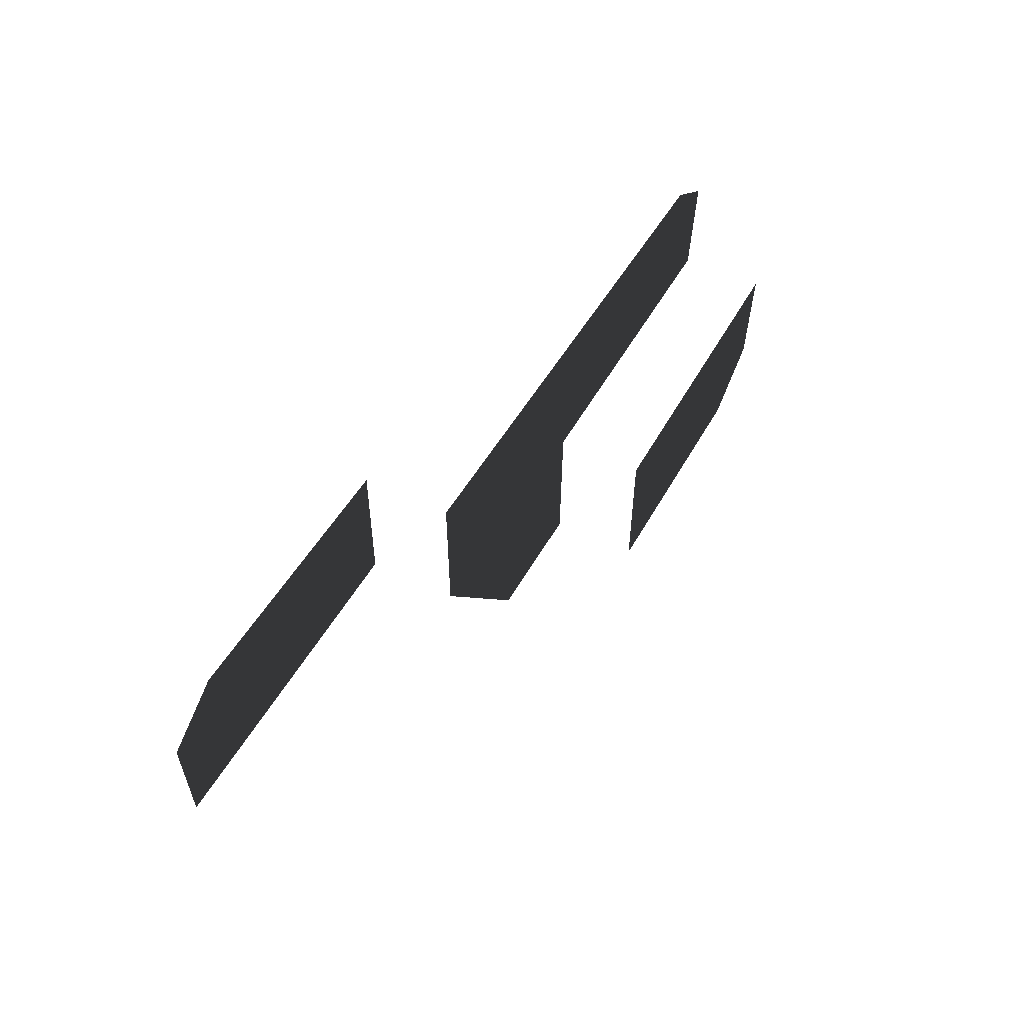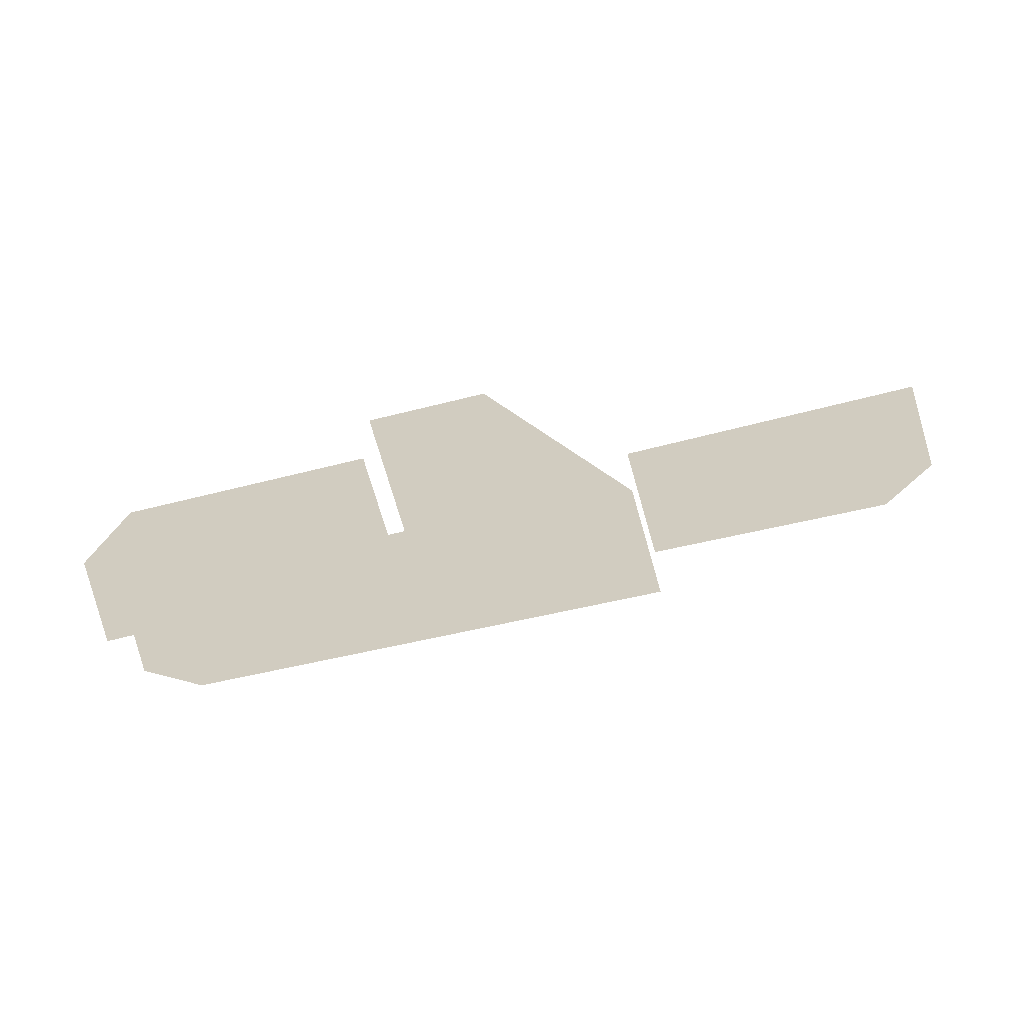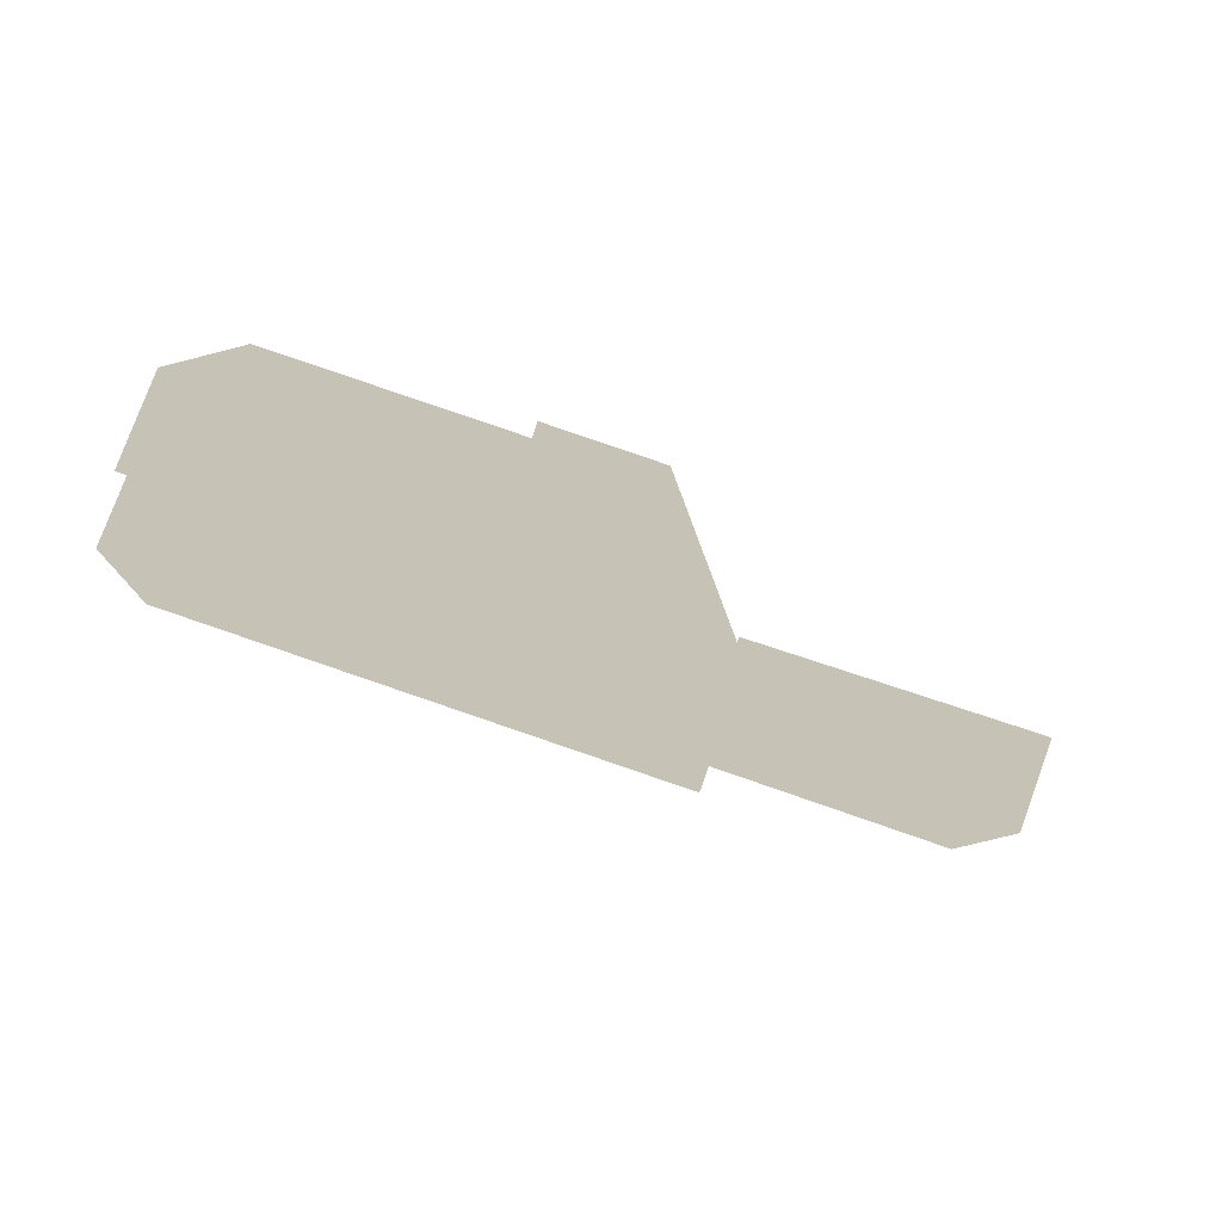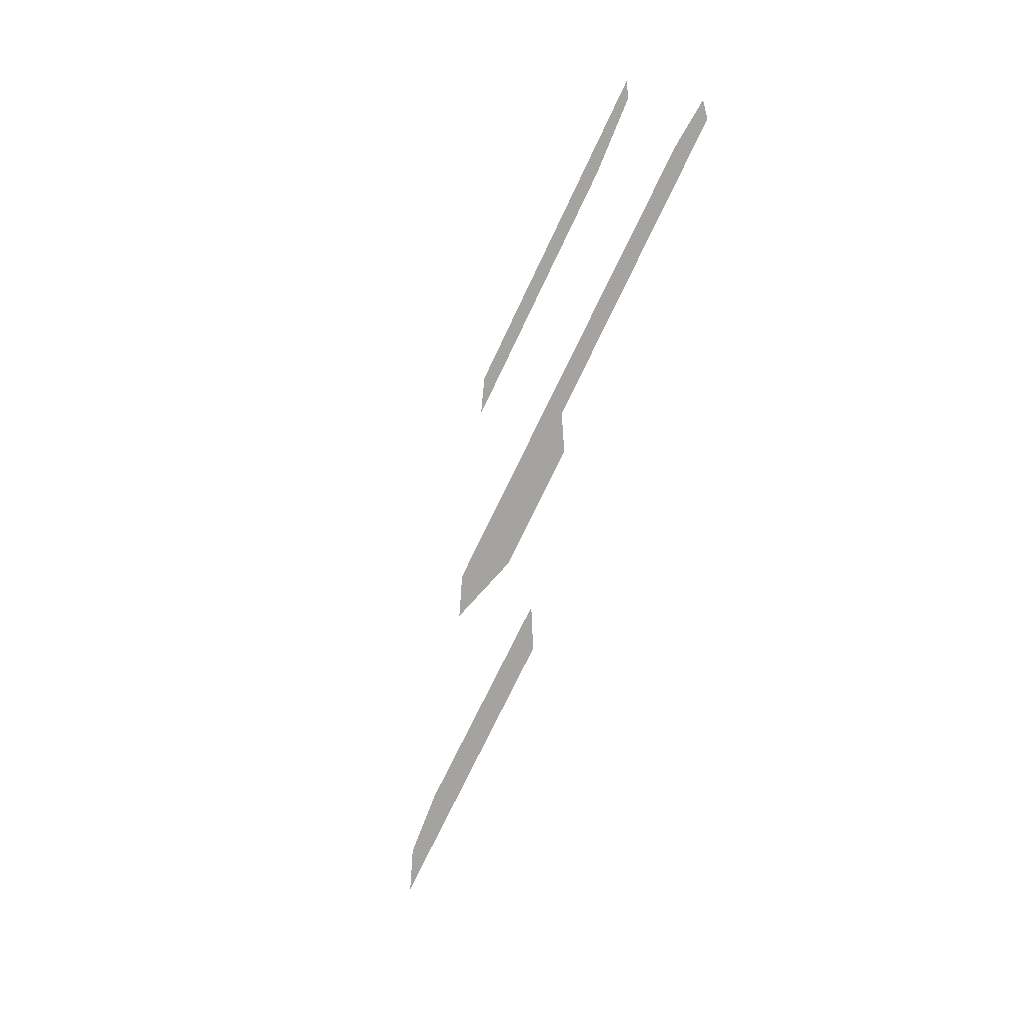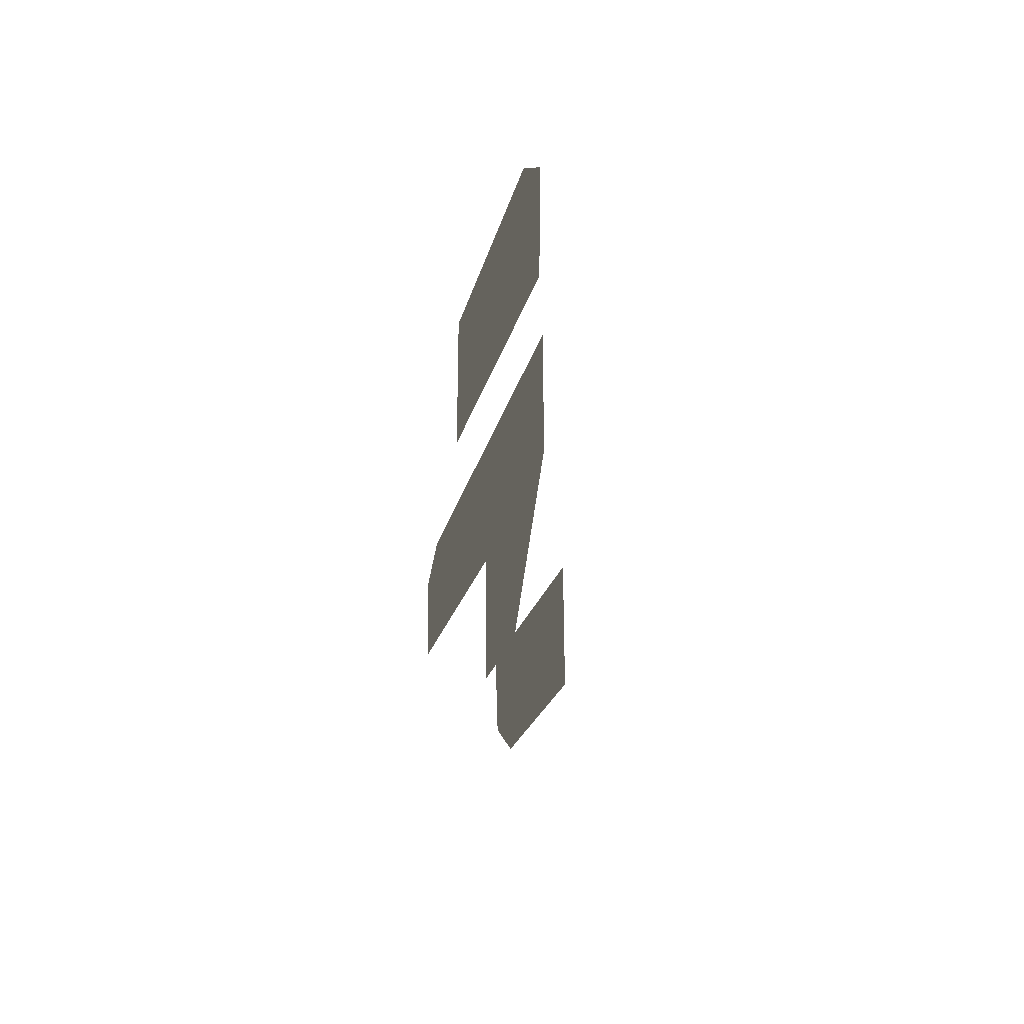
<metadata>
{"format":"obj","ext":"obj","renderer":"f3d","projection":"perspective","resolution":1024,"background":"white","views":[{"elev":50.3,"azim":117.9,"up":"+Y"},{"elev":-61.2,"azim":15.1,"up":"+Z"},{"elev":-74.8,"azim":-18.3,"up":"+Z"},{"elev":-72.8,"azim":-115.3,"up":"+Y"},{"elev":-23.5,"azim":76.3,"up":"+Y"}]}
</metadata>
<code>
v -38.07 -13.39 -18.2
v -39.47 -2.197 -18.2
v -30.17 -18.43 -18.2
v -15.79 -18.29 -18.2
v -1.723 -2.284 -18.2
v -1.408 -18.15 -18.2
v -1.408 -18.15 -8.116
v -1.723 -2.284 -8.116
v 12.97 -18.01 -8.116
v 27.38 14.8 -8.116
v 27.21 -0.4417 -8.116
v 11.94 14.39 -8.116
v -3.502 13.98 -8.116
v -18.94 13.57 -8.116
v -39.47 -2.197 -8.116
v -40.88 9.001 -8.116
v -34.38 13.16 -8.116
v 27.38 14.8 1.964
v 42.82 15.21 1.964
v 27.21 -0.4417 1.964
v 58.26 15.63 1.964
v 64.91 11.39 1.964
v 64.2 -0.3451 1.964
g pavement4.002_35421_552
f 1 3 2
f 4 2 3
f 5 4 6
f 4 5 2
f 7 9 8
f 10 12 11
f 11 8 9
f 8 11 12
f 13 8 12
f 14 8 13
f 8 14 15
f 16 15 17
f 15 14 17
f 18 20 19
f 21 23 22
f 23 19 20
f 19 23 21

</code>
